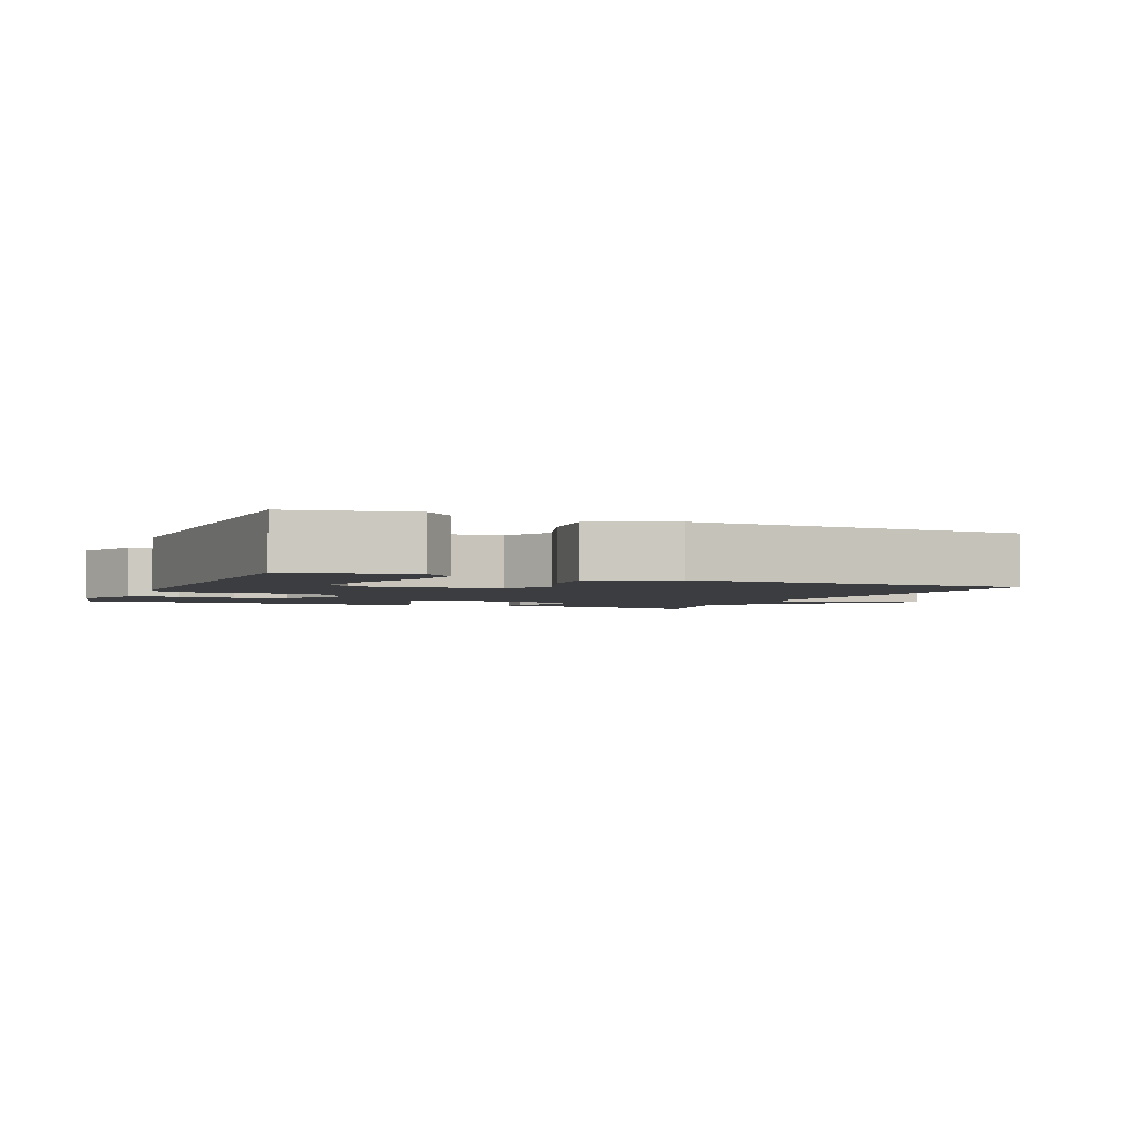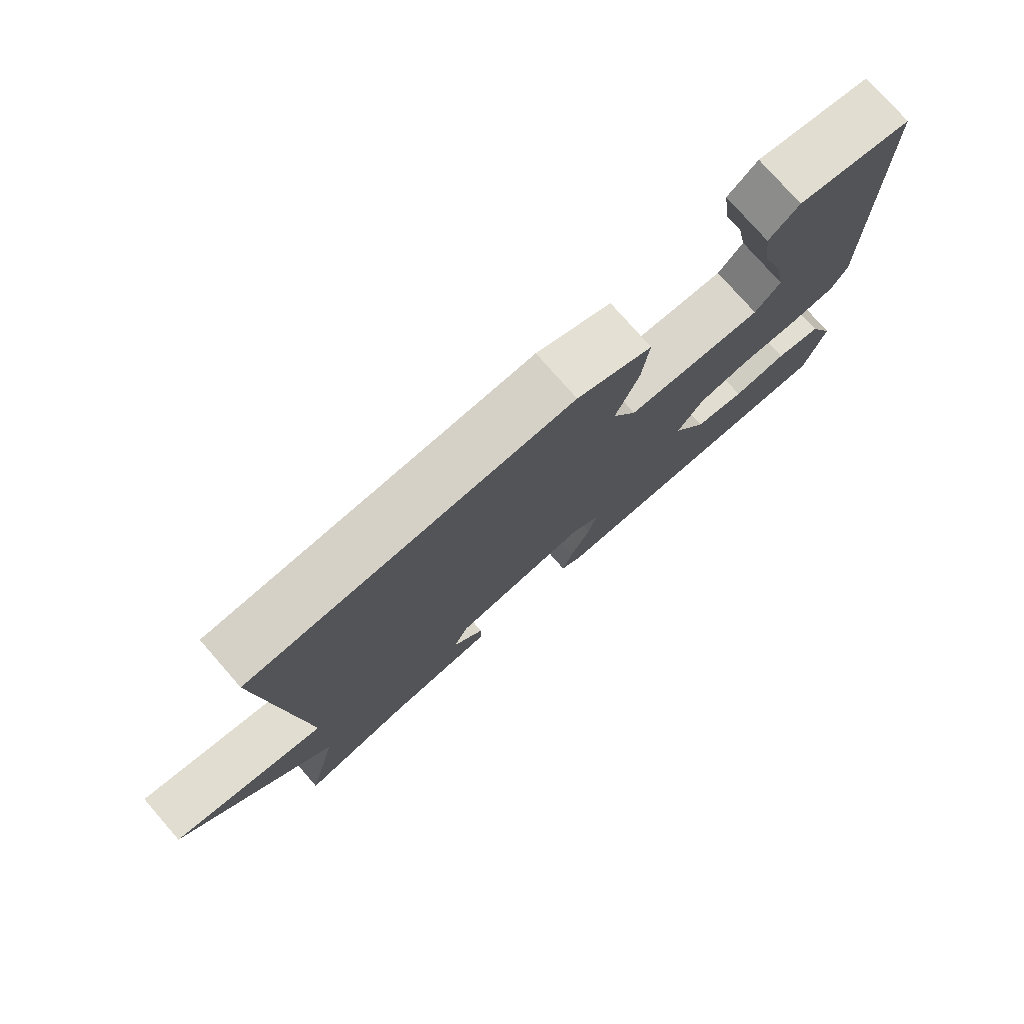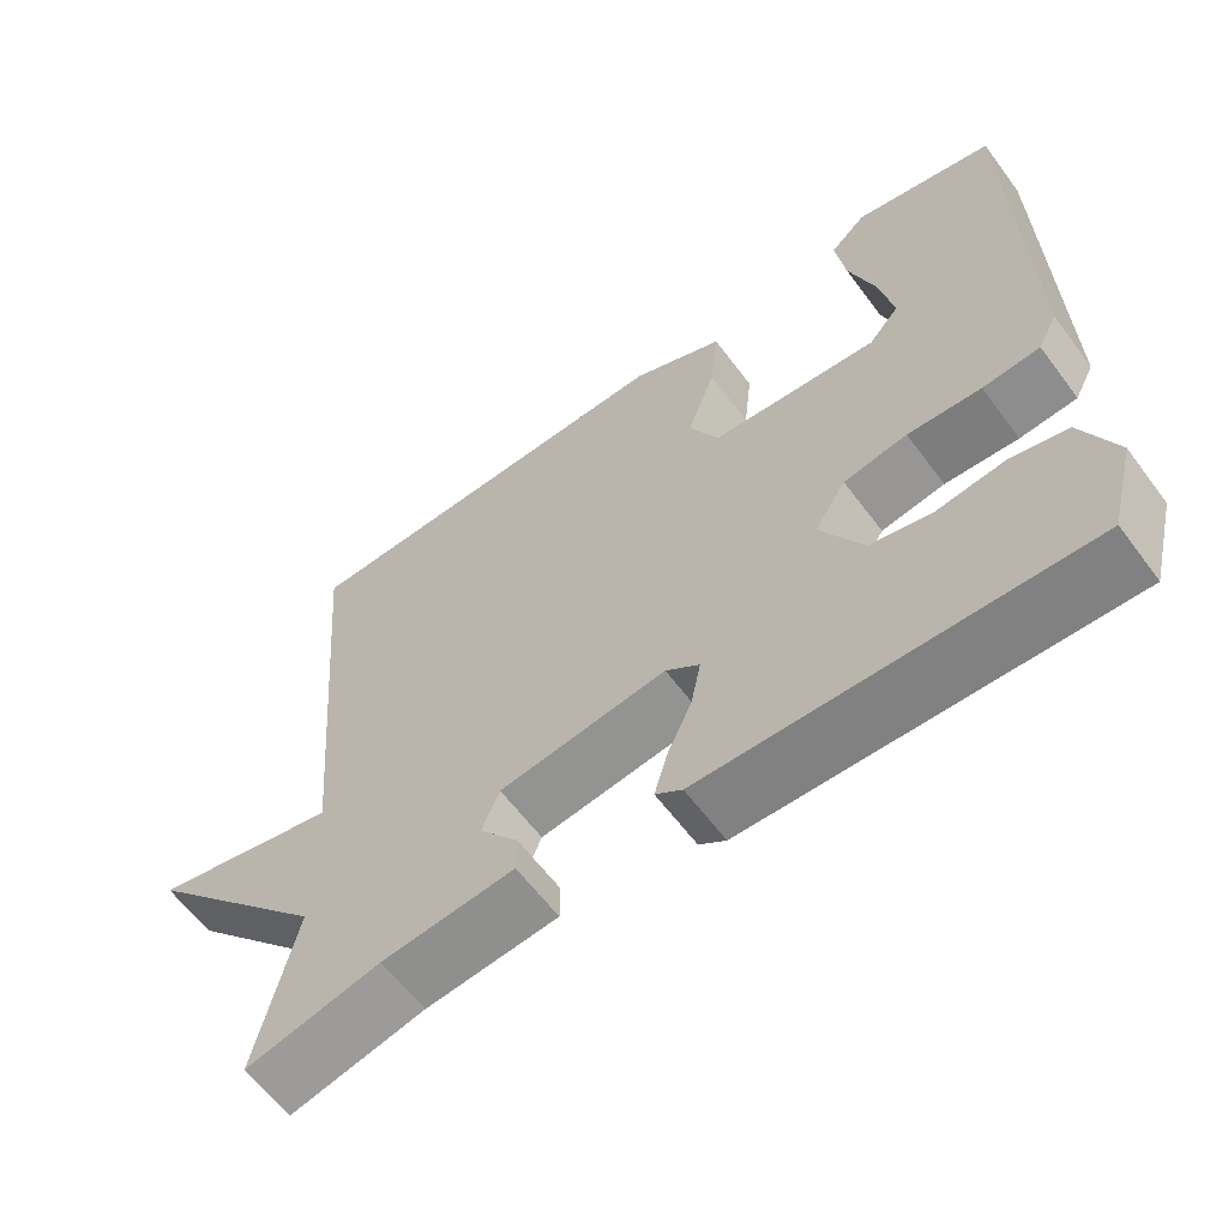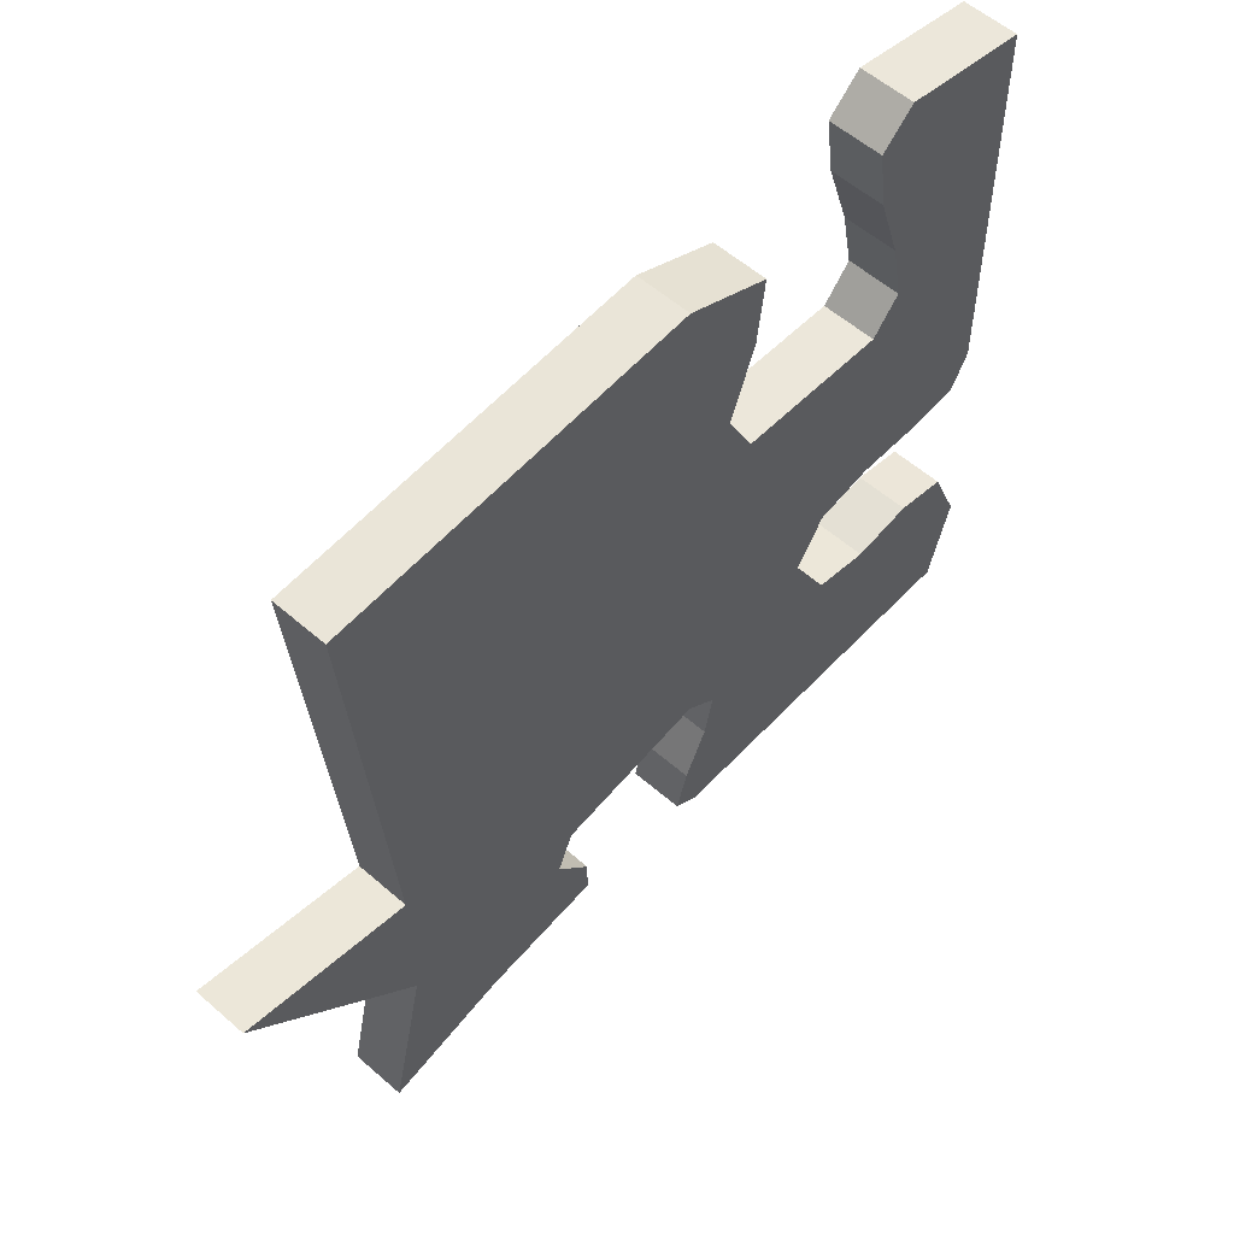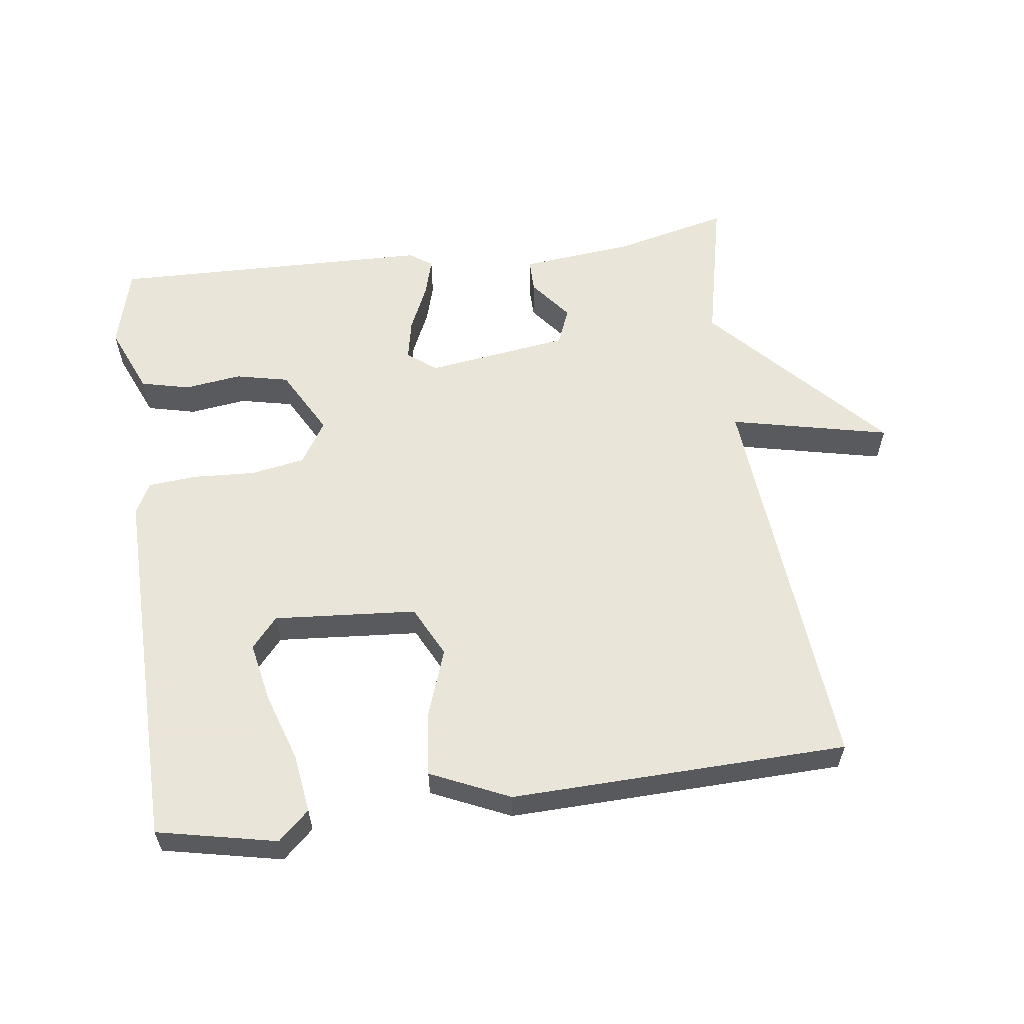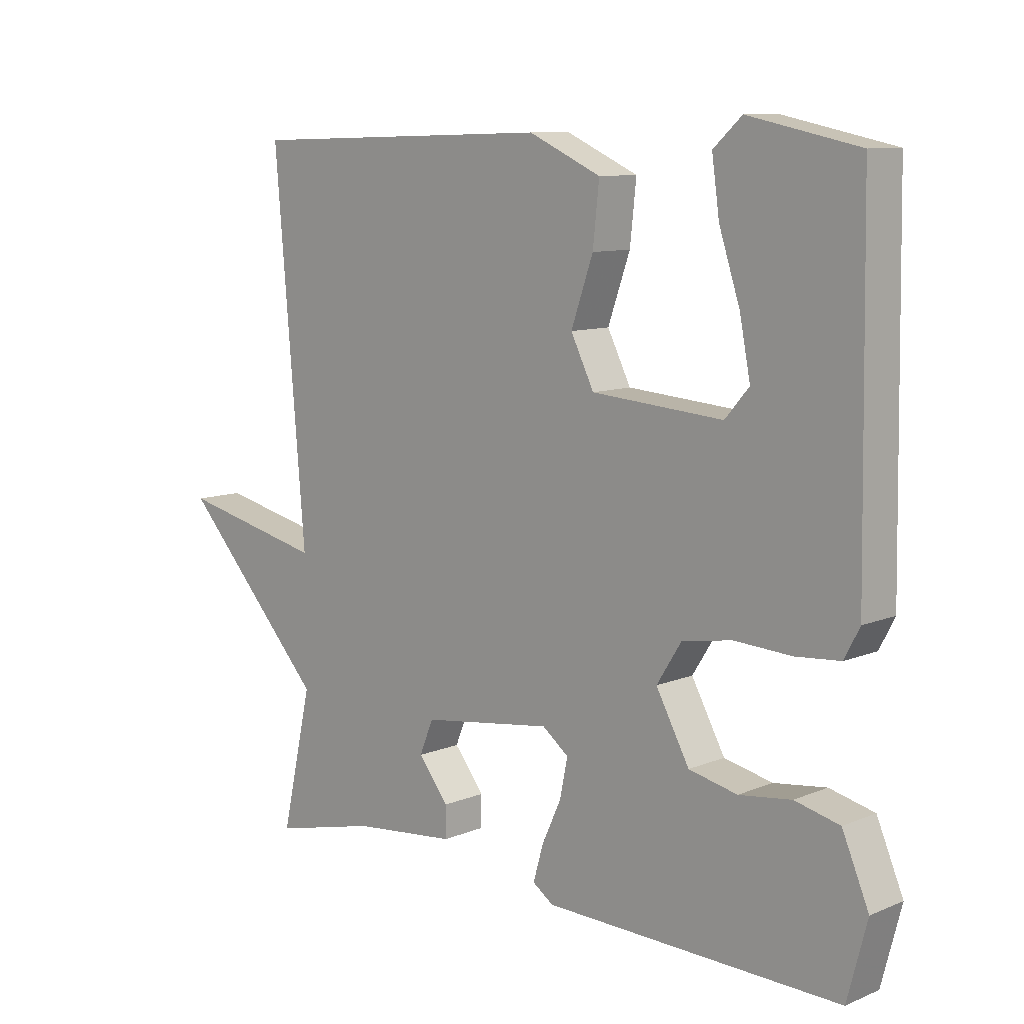
<metadata>
{"format":"obj","ext":"obj","renderer":"f3d","projection":"perspective","resolution":1024,"background":"white","views":[{"elev":-2.8,"azim":-23.5,"up":"+Y"},{"elev":77.2,"azim":138.8,"up":"+Z"},{"elev":-61.4,"azim":-143.4,"up":"+Z"},{"elev":57.3,"azim":132.1,"up":"+Z"},{"elev":58.6,"azim":-7.6,"up":"+Y"},{"elev":9.8,"azim":-136.4,"up":"+Z"}]}
</metadata>
<code>
v 0.5 0.07 -0.5
v 0.333 0.07 -0.46
v 0.168 0.07 -0.443
v 0.168 0.07 -0.394
v 0.216 0.07 -0.333
v 0.194 0.07 -0.279
v -0.014 0.07 -0.25
v -0.056 0.07 -0.282
v -0.044 0.07 -0.342
v -0.013 0.07 -0.41
v 0.003 0.07 -0.466
v -0.03 0.07 -0.489
v -0.5 0.07 -0.5
v -0.531 0.07 -0.381
v -0.489 0.07 -0.282
v -0.418 0.07 -0.265
v -0.335 0.07 -0.276
v -0.258 0.07 -0.259
v -0.205 0.07 -0.162
v -0.244 0.07 -0.1
v -0.323 0.07 -0.086
v -0.414 0.07 -0.091
v -0.485 0.07 -0.085
v -0.509 0.07 -0.039
v -0.5 0.07 0.5
v -0.326 0.07 0.537
v -0.281 0.07 0.496
v -0.293 0.07 0.411
v -0.326 0.07 0.31
v -0.343 0.07 0.223
v -0.305 0.07 0.179
v -0.097 0.07 0.195
v -0.06 0.07 0.269
v -0.095 0.07 0.369
v -0.105 0.07 0.462
v 0.01 0.07 0.514
v 0.5 0.07 0.5
v 0.451 0.07 -0.081
v 0.683 0.07 -0.029
v 0.451 0.07 -0.281
v 0.5 0 -0.5
v 0.333 0 -0.46
v 0.168 0 -0.443
v 0.168 0 -0.394
v 0.216 0 -0.333
v 0.194 0 -0.279
v -0.014 0 -0.25
v -0.056 0 -0.282
v -0.044 0 -0.342
v -0.013 0 -0.41
v 0.003 0 -0.466
v -0.03 0 -0.489
v -0.5 0 -0.5
v -0.531 0 -0.381
v -0.489 0 -0.282
v -0.418 0 -0.265
v -0.335 0 -0.276
v -0.258 0 -0.259
v -0.205 0 -0.162
v -0.244 0 -0.1
v -0.323 0 -0.086
v -0.414 0 -0.091
v -0.485 0 -0.085
v -0.509 0 -0.039
v -0.5 0 0.5
v -0.326 0 0.537
v -0.281 0 0.496
v -0.293 0 0.411
v -0.326 0 0.31
v -0.343 0 0.223
v -0.305 0 0.179
v -0.097 0 0.195
v -0.06 0 0.269
v -0.095 0 0.369
v -0.105 0 0.462
v 0.01 0 0.514
v 0.5 0 0.5
v 0.451 0 -0.081
v 0.683 0 -0.029
v 0.451 0 -0.281
f 38 39 40
f 36 37 38
f 35 36 38
f 34 35 38
f 33 34 38
f 32 33 38 40
f 31 32 40 1
f 27 28 29
f 26 27 29
f 25 26 29
f 24 25 29
f 23 24 29
f 23 29 30
f 23 30 31
f 22 23 31
f 21 22 31
f 15 16 17
f 14 15 17
f 13 14 17
f 12 13 17
f 11 12 17
f 10 11 17
f 9 10 17
f 8 9 17 18
f 7 8 18 19
f 2 3 4 5
f 2 5 6
f 1 2 6
f 31 1 6
f 20 21 31
f 19 20 31
f 7 19 31
f 6 7 31
f 80 79 78
f 78 77 76
f 78 76 75
f 78 75 74
f 78 74 73
f 80 78 73 72
f 41 80 72 71
f 69 68 67
f 69 67 66
f 69 66 65
f 69 65 64
f 69 64 63
f 70 69 63
f 71 70 63
f 71 63 62
f 71 62 61
f 57 56 55
f 57 55 54
f 57 54 53
f 57 53 52
f 57 52 51
f 57 51 50
f 57 50 49
f 58 57 49 48
f 59 58 48 47
f 45 44 43 42
f 46 45 42
f 46 42 41
f 46 41 71
f 71 61 60
f 71 60 59
f 71 59 47
f 71 47 46
f 1 41 42 2
f 2 42 43 3
f 3 43 44 4
f 4 44 45 5
f 5 45 46 6
f 6 46 47 7
f 7 47 48 8
f 8 48 49 9
f 9 49 50 10
f 10 50 51 11
f 11 51 52 12
f 12 52 53 13
f 13 53 54 14
f 14 54 55 15
f 15 55 56 16
f 16 56 57 17
f 17 57 58 18
f 18 58 59 19
f 19 59 60 20
f 20 60 61 21
f 21 61 62 22
f 22 62 63 23
f 23 63 64 24
f 24 64 65 25
f 25 65 66 26
f 26 66 67 27
f 27 67 68 28
f 28 68 69 29
f 29 69 70 30
f 30 70 71 31
f 31 71 72 32
f 32 72 73 33
f 33 73 74 34
f 34 74 75 35
f 35 75 76 36
f 36 76 77 37
f 37 77 78 38
f 38 78 79 39
f 39 79 80 40
f 40 80 41 1

</code>
